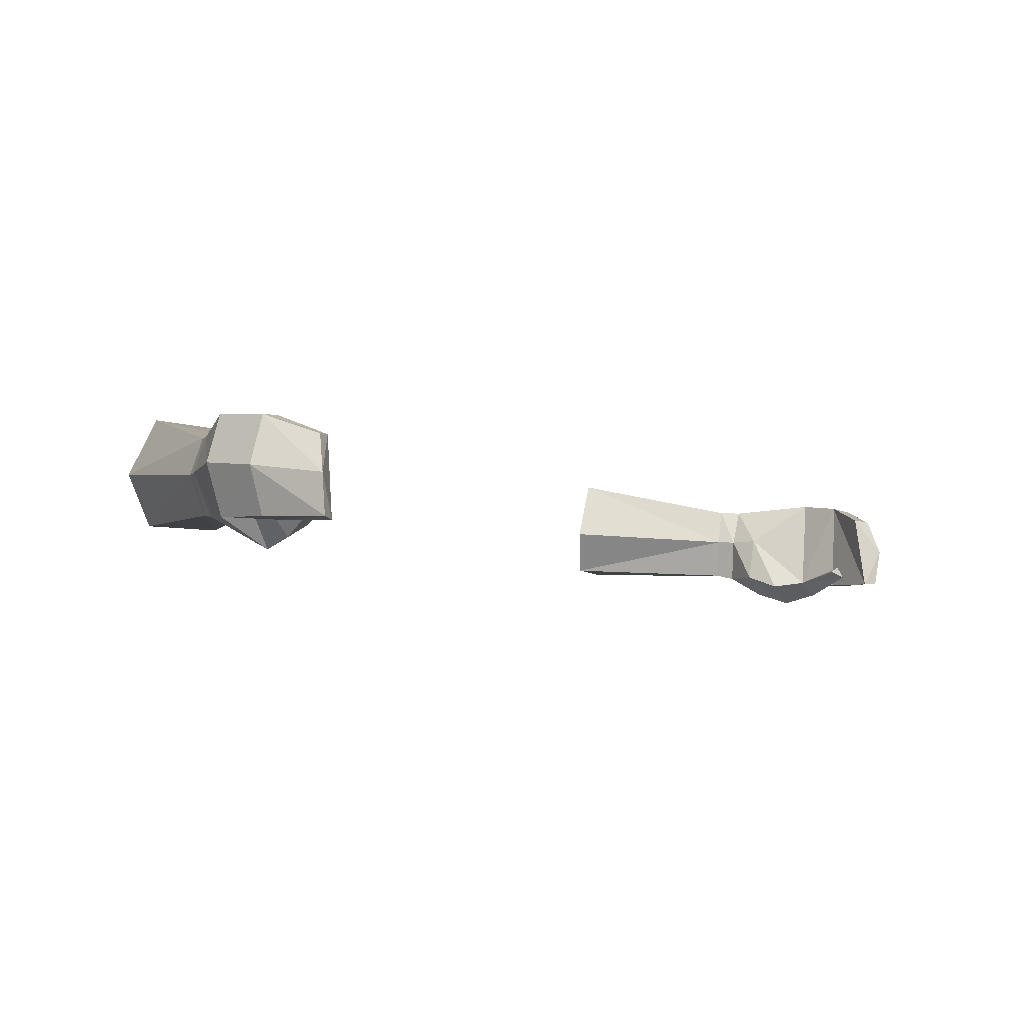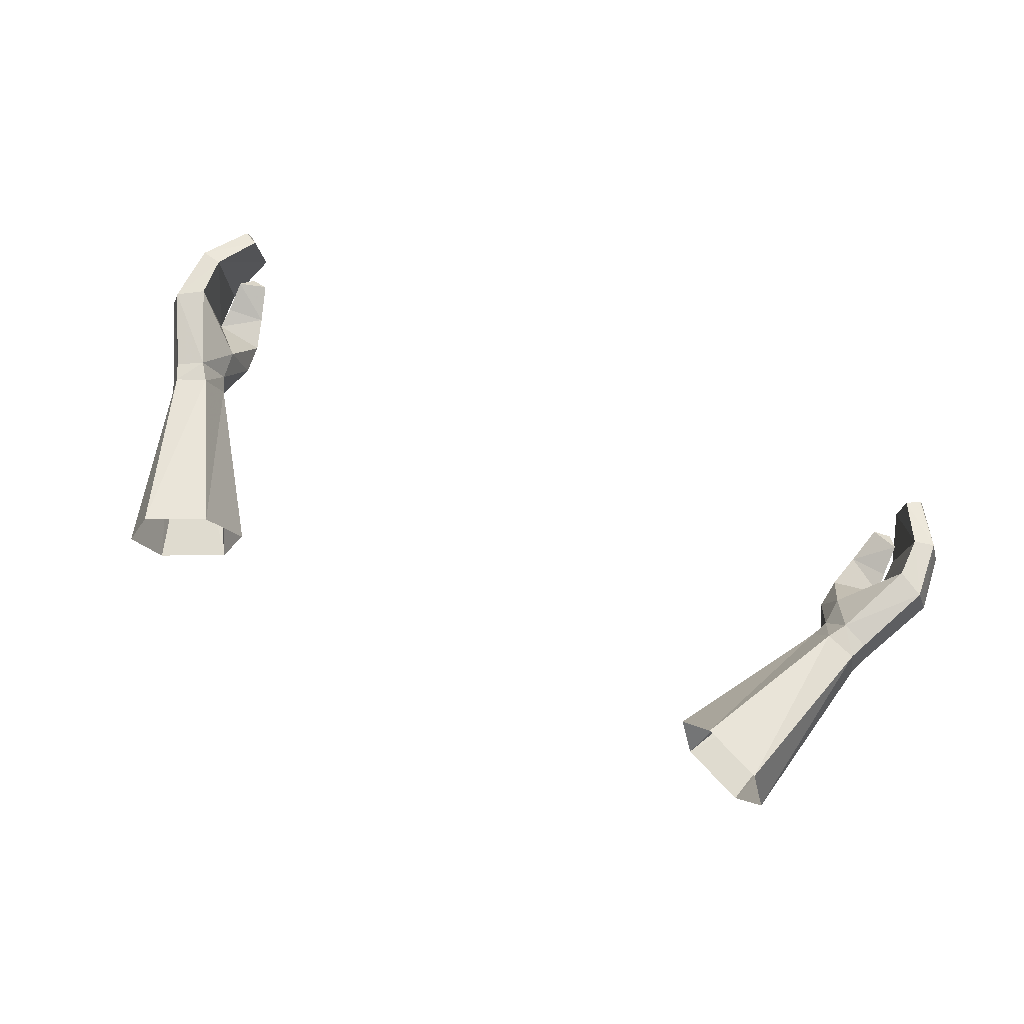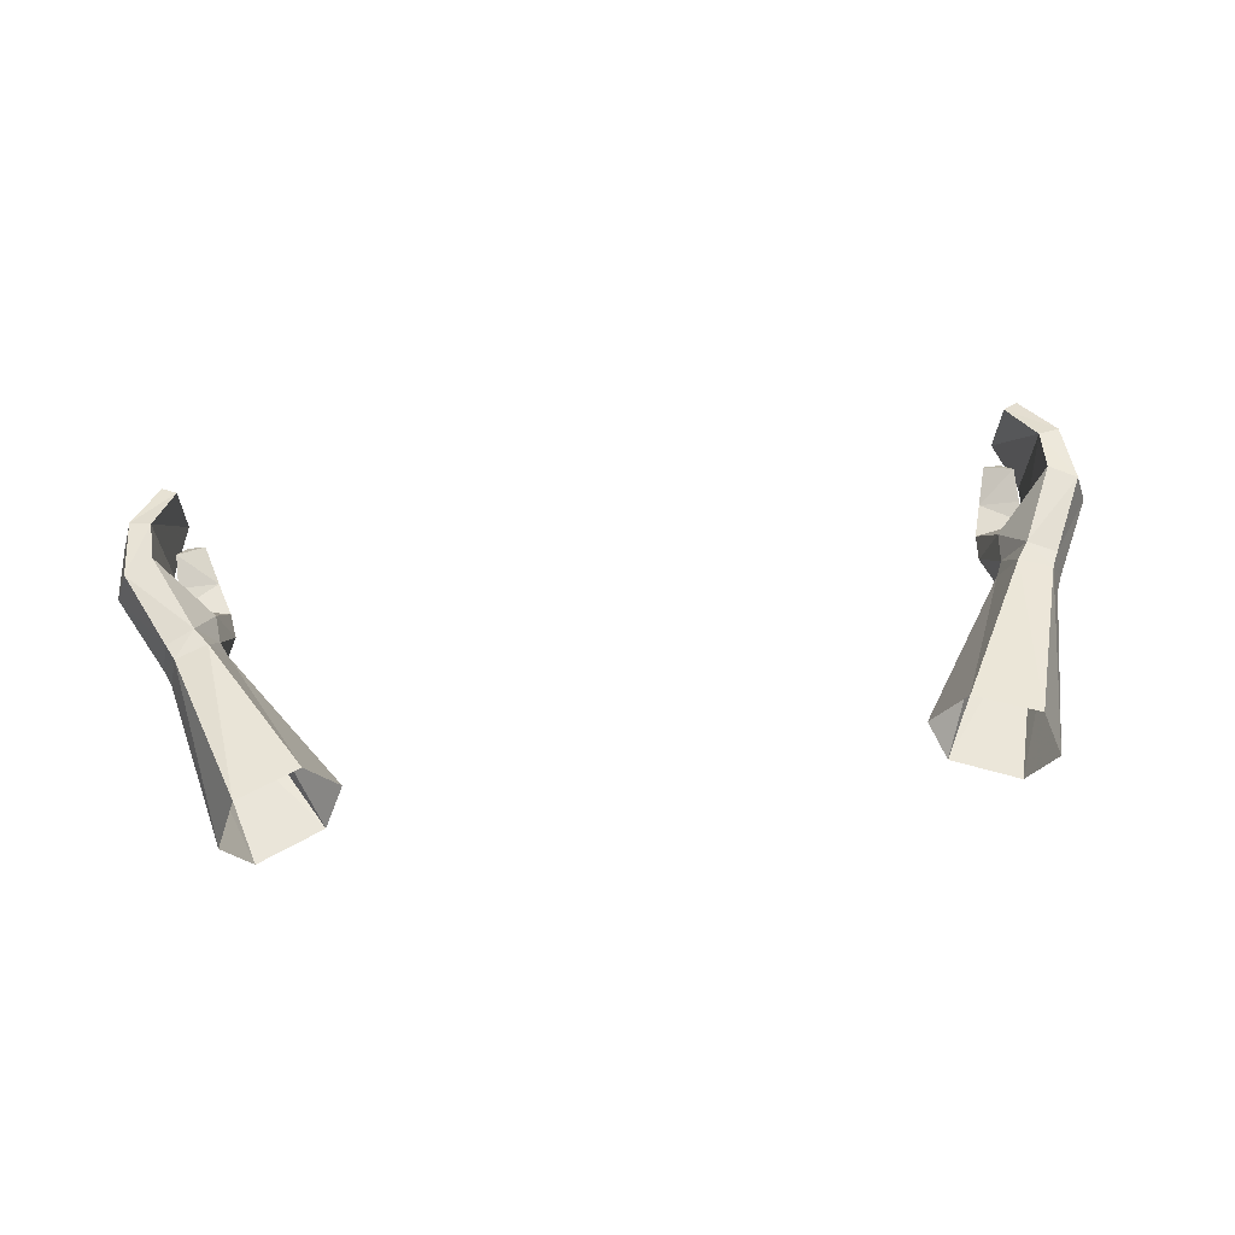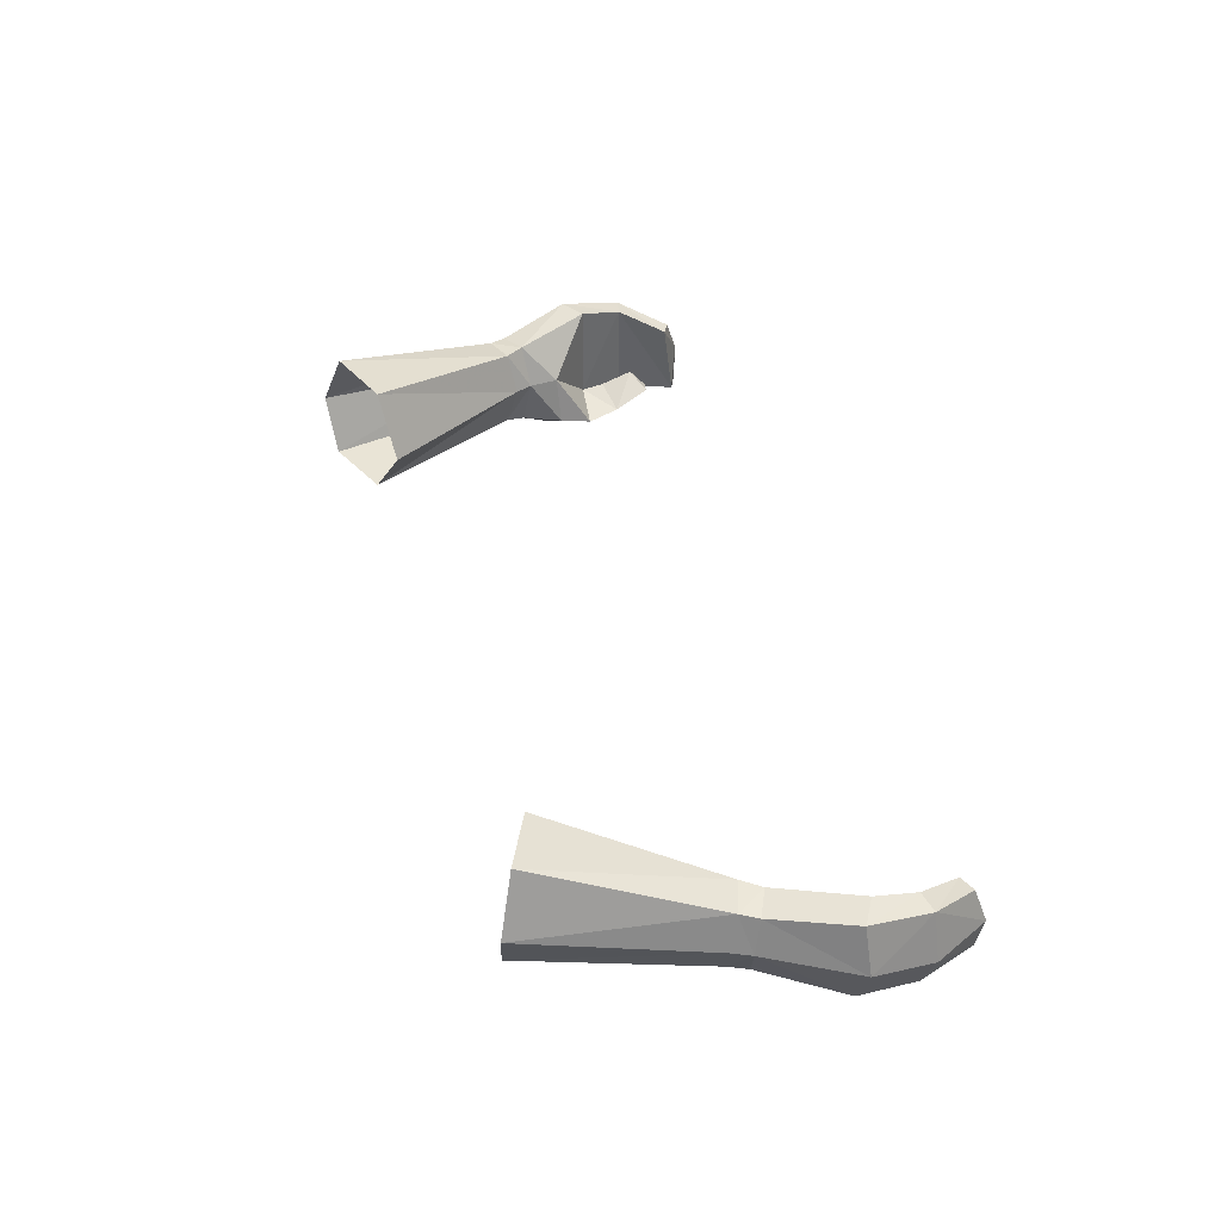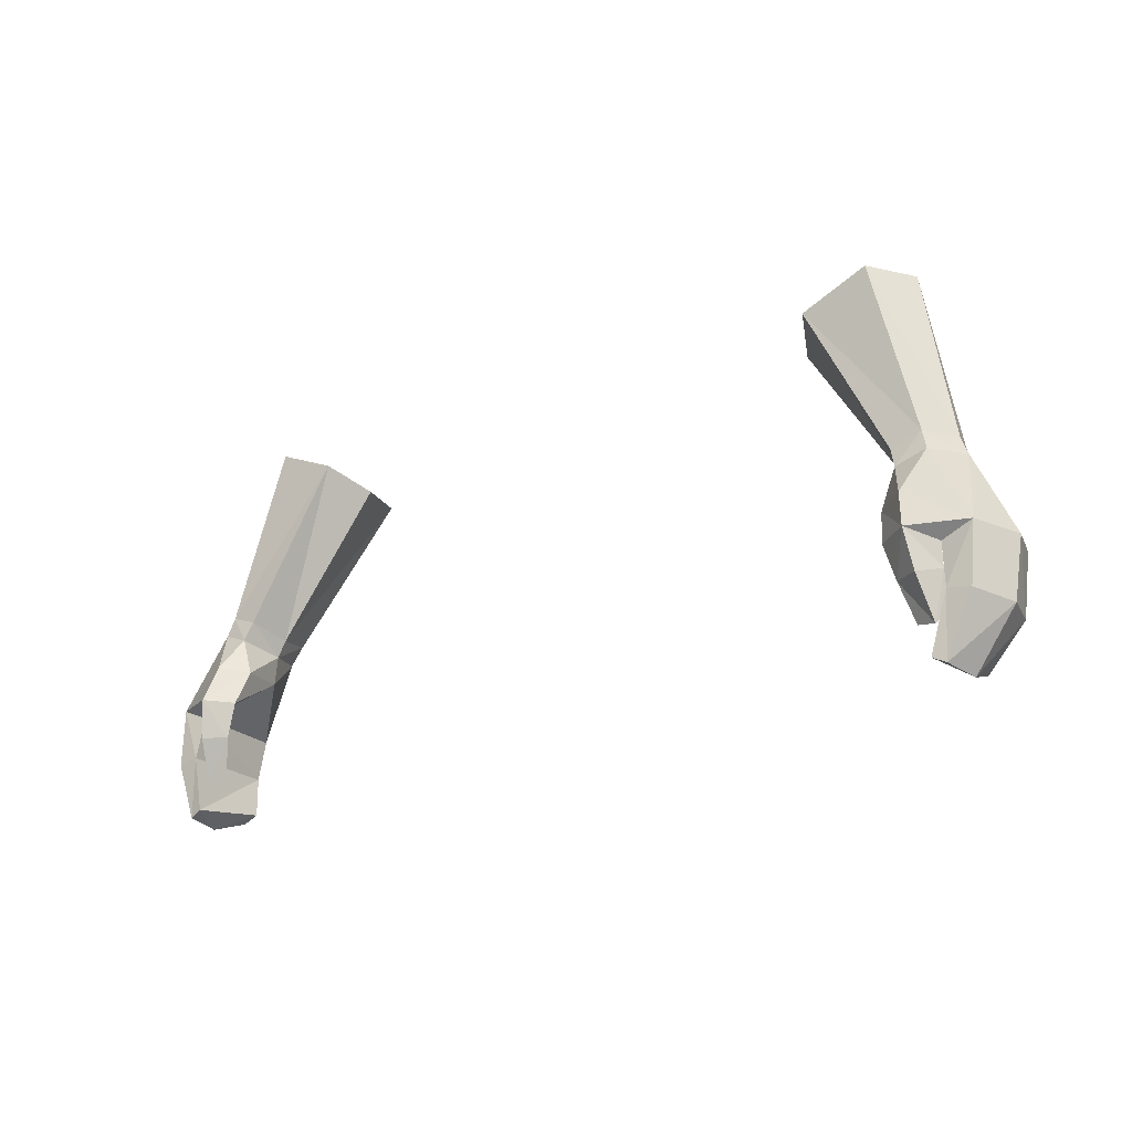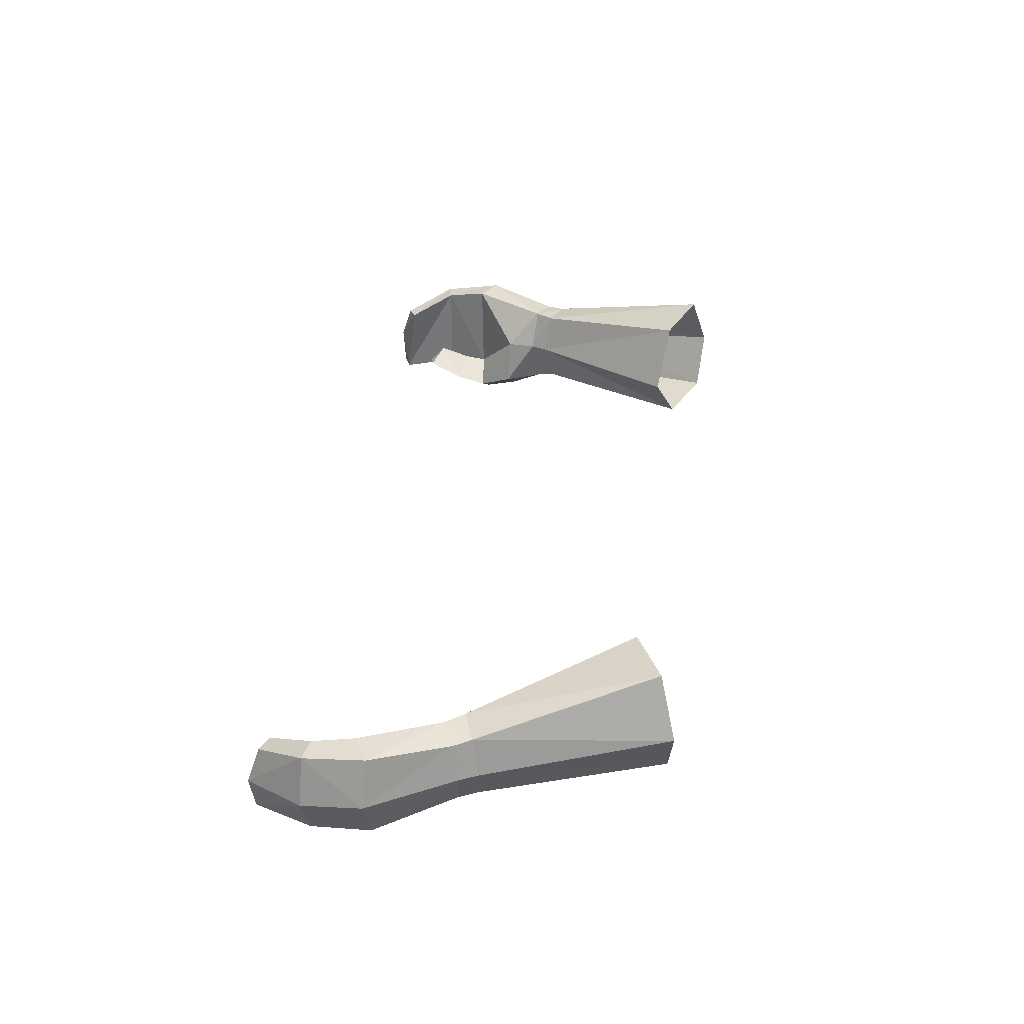
<metadata>
{"format":"obj","ext":"obj","renderer":"f3d","projection":"perspective","resolution":1024,"background":"white","views":[{"elev":-8.2,"azim":136.0,"up":"+Y"},{"elev":74.1,"azim":23.1,"up":"+Y"},{"elev":60.7,"azim":-6.9,"up":"+Y"},{"elev":42.6,"azim":73.6,"up":"+Y"},{"elev":-21.1,"azim":36.2,"up":"+Z"},{"elev":36.2,"azim":-82.8,"up":"+Y"}]}
</metadata>
<code>
g taoist_glove_male_38750
v -19.07 1.763 50.19
v -19.33 1.582 49.26
v -17.97 1.398 48.73
v -17.69 1.653 49.68
v -19.44 5.352 49.98
v -19.82 5.238 49.16
v -20.21 3.566 49.48
v -19.87 3.613 50.31
v -17.7 3.553 48.37
v -17.32 3.617 49.19
v -17.94 5.489 49.46
v -17.32 3.617 49.19
v -17.7 3.553 48.37
v -18.54 5.422 48.58
v -21.52 5.558 45.59
v -20.26 5.614 44.88
v -21.33 1.017 45.59
v -22.24 3.309 45.47
v -17.32 1.302 46.9
v -18.57 0.3792 47.16
v -18.92 -0.222 45.43
v -17.59 0.6677 45.27
v -19.94 1.024 44.98
v -19.88 1.209 43.93
v -19.16 0.1444 43.63
v -18.07 0.7757 43.65
v -19.88 1.209 43.93
v -19.94 1.024 44.98
v -17.59 0.6677 45.27
v -19.86 1.712 42.4
v -19.44 1.061 41.73
v -19.86 1.712 42.4
v -18.57 1.336 41.91
v -20.35 5.298 42.89
v -21.35 5.174 42.65
v -22 2.89 42.57
v -19.34 4.287 40.7
v -20.04 4.189 40.32
v -20.32 2.429 39.75
v -21.19 0.7724 42.76
v -20.14 0.7409 42.94
v -20.03 0.62 39.92
v -19.42 0.5472 40.22
v -20.14 0.7409 42.94
v -19.42 0.5472 40.22
v -20.32 2.429 39.75
v -20.04 4.189 40.32
v -18.57 1.336 41.91
v -18.07 0.7757 43.65
v -16.81 7.718 58.11
v -13.98 7.468 56.83
v -12.66 4.36 56.36
v -13.65 2.252 57.29
v -12.66 4.36 56.36
v -17.87 4.87 58.87
v -16.72 2.315 58.64
v -17.85 3.527 46.96
v -17.32 1.302 46.9
v -19.44 1.061 41.73
v -20.03 0.62 39.92
v 18.94 1.763 50.19
v 17.56 1.653 49.68
v 17.84 1.398 48.73
v 19.2 1.582 49.26
v 19.31 5.352 49.98
v 19.74 3.613 50.31
v 20.08 3.566 49.48
v 19.69 5.238 49.16
v 17.58 3.553 48.37
v 17.19 3.617 49.19
v 17.81 5.489 49.46
v 18.41 5.422 48.58
v 17.58 3.553 48.37
v 17.19 3.617 49.19
v 21.39 5.558 45.59
v 20.13 5.614 44.88
v 21.2 1.017 45.59
v 22.11 3.309 45.47
v 17.19 1.302 46.9
v 17.47 0.6677 45.27
v 18.79 -0.222 45.43
v 18.44 0.3792 47.16
v 19.03 0.1444 43.63
v 19.75 1.209 43.93
v 19.81 1.024 44.98
v 17.95 0.7758 43.65
v 17.47 0.6677 45.27
v 19.81 1.024 44.98
v 19.75 1.209 43.93
v 19.31 1.061 41.73
v 19.74 1.712 42.4
v 19.74 1.712 42.4
v 18.44 1.336 41.91
v 20.23 5.298 42.89
v 21.22 5.174 42.65
v 21.88 2.89 42.57
v 19.21 4.287 40.7
v 19.91 4.189 40.32
v 20.19 2.429 39.75
v 20.01 0.7409 42.94
v 21.06 0.7725 42.76
v 19.3 0.5472 40.22
v 19.9 0.62 39.92
v 19.3 0.5472 40.22
v 20.01 0.7409 42.94
v 19.91 4.189 40.32
v 20.19 2.429 39.75
v 17.95 0.7758 43.65
v 18.44 1.336 41.91
v 13.85 7.468 56.83
v 16.68 7.718 58.11
v 13.53 2.252 57.29
v 12.53 4.36 56.36
v 12.53 4.36 56.36
v 17.74 4.87 58.87
v 16.59 2.315 58.64
v 17.72 3.527 46.96
v 17.19 1.302 46.9
v 19.31 1.061 41.73
v 19.9 0.62 39.92
f 1 2 3
f 3 4 1
f 5 6 7
f 7 8 5
f 9 10 4
f 4 3 9
f 1 8 7
f 7 2 1
f 11 12 13
f 13 14 11
f 5 11 14
f 14 6 5
f 15 6 14
f 14 16 15
f 17 2 7
f 7 18 17
f 19 20 21
f 21 22 19
f 21 23 24
f 24 25 21
f 26 27 28
f 28 29 26
f 24 30 31
f 31 25 24
f 32 27 26
f 26 33 32
f 34 35 15
f 15 16 34
f 35 36 18
f 18 15 35
f 37 38 35
f 35 34 37
f 35 38 39
f 39 36 35
f 17 40 41
f 41 23 17
f 41 40 42
f 42 43 41
f 42 40 36
f 36 39 42
f 34 44 45
f 45 37 34
f 36 40 17
f 17 18 36
f 28 44 34
f 34 16 28
f 37 45 46
f 46 47 37
f 31 48 49
f 49 25 31
f 21 25 49
f 49 22 21
f 11 5 50
f 50 51 11
f 10 52 53
f 53 4 10
f 12 11 51
f 51 54 12
f 5 8 55
f 55 50 5
f 1 4 53
f 53 56 1
f 6 15 18
f 18 7 6
f 14 57 16
f 20 17 21
f 3 2 20
f 19 3 20
f 9 3 19
f 13 58 57
f 21 17 23
f 29 57 58
f 59 32 33
f 28 16 57
f 28 57 29
f 57 14 13
f 60 46 45
f 20 2 17
f 55 8 56
f 56 8 1
f 61 62 63
f 63 64 61
f 65 66 67
f 67 68 65
f 69 63 62
f 62 70 69
f 61 64 67
f 67 66 61
f 71 72 73
f 73 74 71
f 65 68 72
f 72 71 65
f 75 76 72
f 72 68 75
f 77 78 67
f 67 64 77
f 79 80 81
f 81 82 79
f 81 83 84
f 84 85 81
f 86 87 88
f 88 89 86
f 84 83 90
f 90 91 84
f 92 93 86
f 86 89 92
f 94 76 75
f 75 95 94
f 95 75 78
f 78 96 95
f 97 94 95
f 95 98 97
f 95 96 99
f 99 98 95
f 77 85 100
f 100 101 77
f 100 102 103
f 103 101 100
f 103 99 96
f 96 101 103
f 94 97 104
f 104 105 94
f 96 78 77
f 77 101 96
f 88 76 94
f 94 105 88
f 97 106 107
f 107 104 97
f 90 83 108
f 108 109 90
f 81 80 108
f 108 83 81
f 71 110 111
f 111 65 71
f 70 62 112
f 112 113 70
f 74 114 110
f 110 71 74
f 65 111 115
f 115 66 65
f 61 116 112
f 112 62 61
f 68 67 78
f 78 75 68
f 117 72 76
f 77 82 81
f 64 63 82
f 63 79 82
f 63 69 79
f 118 73 117
f 77 81 85
f 117 87 118
f 92 119 93
f 76 88 117
f 117 88 87
f 72 117 73
f 107 120 104
f 64 82 77
f 66 115 116
f 66 116 61

</code>
